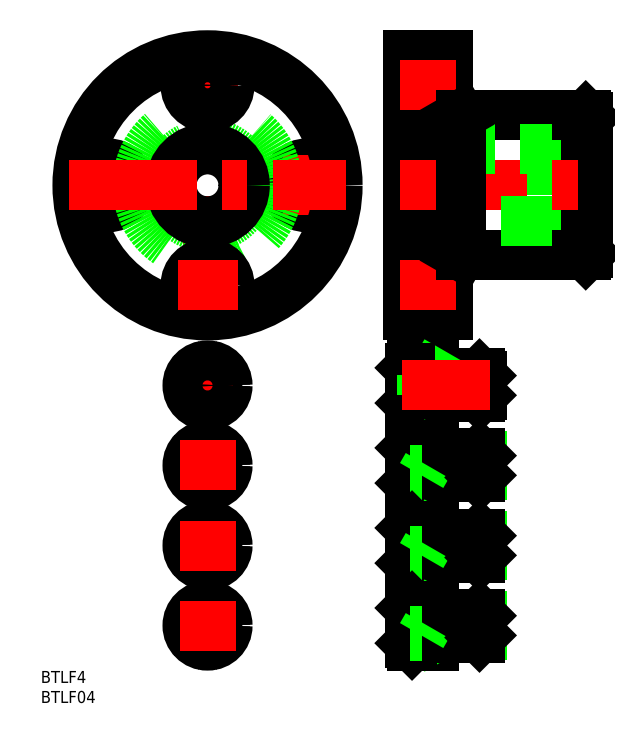
<metadata>
{"format":"dxf","ext":"dxf","renderer":"ezdxf+matplotlib","layout":"modelspace","background":"white","min_lineweight":24,"dpi":150}
</metadata>
<code>
0
SECTION
2
ENTITIES
0
LINE
8
CENTER
10
-25
20
7.5
30
0
11
-25
21
-7.5
31
0
0
LINE
8
CENTER
10
-7.5
20
25
30
0
11
7.5
21
25
31
0
0
LINE
8
0
10
85.97
20
-10.16
30
0
11
83.95
21
-9
31
0
0
LINE
8
0
10
95
20
-10.48
30
0
11
85.97
21
-10.16
31
0
0
LINE
8
0
10
93.8
20
-9.273
30
0
11
85.97
21
-9
31
0
0
LINE
8
0
10
95
20
-10.48
30
0
11
93.8
21
-9.273
31
0
0
LINE
8
0
10
93.8
20
-9.273
30
0
11
93.8
21
9.273
31
0
0
LINE
8
0
10
95
20
10.48
30
0
11
93.8
21
9.273
31
0
0
LINE
8
0
10
93.8
20
9.273
30
0
11
85.97
21
9
31
0
0
LINE
8
0
10
85.97
20
10.16
30
0
11
83.95
21
9
31
0
0
LINE
8
0
10
95
20
10.48
30
0
11
85.97
21
10.16
31
0
0
LINE
8
0
10
85.97
20
10.16
30
0
11
85.97
21
-10.16
31
0
0
LINE
8
0
10
50
20
10.48
30
0
11
51.2
21
9.273
31
0
0
LINE
8
0
10
50
20
10.48
30
0
11
59.03
21
10.16
31
0
0
LINE
8
0
10
59.03
20
10.16
30
0
11
61.05
21
9
31
0
0
LINE
8
0
10
51.2
20
9.273
30
0
11
59.03
21
9
31
0
0
LINE
8
0
10
51.2
20
-9.273
30
0
11
51.2
21
9.273
31
0
0
LINE
8
0
10
50
20
-10.48
30
0
11
51.2
21
-9.273
31
0
0
LINE
8
0
10
51.2
20
-9.273
30
0
11
59.03
21
-9
31
0
0
LINE
8
0
10
59.03
20
-10.16
30
0
11
61.05
21
-9
31
0
0
LINE
8
0
10
50
20
-10.48
30
0
11
59.03
21
-10.16
31
0
0
LINE
8
0
10
59.03
20
10.16
30
0
11
59.03
21
-10.16
31
0
0
LINE
8
0
10
94.5
20
17.5
30
0
11
95
21
17
31
0
0
LINE
8
0
10
56.5
20
28.3
30
0
11
60
21
28.3
31
0
0
LINE
8
0
10
50
20
32.5
30
0
11
60
21
32.5
31
0
0
LINE
8
0
10
50
20
30.5
30
0
11
56.5
21
30.5
31
0
0
LINE
8
0
10
56.5
20
21.7
30
0
11
60
21
21.7
31
0
0
LINE
8
0
10
56.5
20
19.5
30
0
11
56.5
21
25
31
0
0
LINE
8
0
10
50
20
19.5
30
0
11
56.5
21
19.5
31
0
0
LINE
8
0
10
56.5
20
30.5
30
0
11
56.5
21
25
31
0
0
LINE
8
0
10
60
20
16.5
30
0
11
61.5
21
16.5
31
0
0
LINE
8
0
10
63.23
20
17.5
30
0
11
94.5
21
17.5
31
0
0
LINE
8
0
10
95
20
-17
30
0
11
94.5
21
-17.5
31
0
0
LINE
8
0
10
56.5
20
-21.7
30
0
11
60
21
-21.7
31
0
0
LINE
8
0
10
56.5
20
-28.3
30
0
11
60
21
-28.3
31
0
0
LINE
8
0
10
56.5
20
-19.5
30
0
11
56.5
21
-25
31
0
0
LINE
8
0
10
50
20
-19.5
30
0
11
56.5
21
-19.5
31
0
0
LINE
8
0
10
60
20
-16.5
30
0
11
61.5
21
-16.5
31
0
0
LINE
8
0
10
50
20
-32.5
30
0
11
60
21
-32.5
31
0
0
LINE
8
0
10
50
20
-30.5
30
0
11
56.5
21
-30.5
31
0
0
LINE
8
0
10
56.5
20
-30.5
30
0
11
56.5
21
-25
31
0
0
LINE
8
0
10
63.23
20
-17.5
30
0
11
94.5
21
-17.5
31
0
0
LINE
8
0
10
50
20
32.5
30
0
11
50
21
-32.5
31
0
0
LINE
8
0
10
61.5
20
16.5
30
0
11
61.5
21
-16.5
31
0
0
LINE
8
0
10
94.5
20
17.5
30
0
11
94.5
21
-17.5
31
0
0
LINE
8
0
10
95
20
17
30
0
11
95
21
-17
31
0
0
LINE
8
0
10
60
20
32.5
30
0
11
60
21
-32.5
31
0
0
LINE
8
CENTER
10
48
20
25
30
0
11
62
21
25
31
0
0
LINE
8
CENTER
10
48
20
-25
30
0
11
62
21
-25
31
0
0
LINE
8
CENTER
10
48
20
1.42e-14
30
0
11
97
21
-2.84e-14
31
0
0
CIRCLE
8
0
10
25
20
1.42e-14
30
0
40
3.3
0
CIRCLE
8
0
10
25
20
1.42e-14
30
0
40
5.5
0
LINE
8
CENTER
10
25
20
7.5
30
0
11
25
21
-7.5
31
0
0
CIRCLE
8
0
10
0
20
25
30
0
40
3.3
0
CIRCLE
8
0
10
0
20
-25
30
0
40
3.3
0
LINE
8
CENTER
10
0
20
-34.5
30
0
11
0
21
34.5
31
0
0
CIRCLE
8
0
10
-25
20
1.42e-14
30
0
40
3.3
0
CIRCLE
8
0
10
-25
20
1.42e-14
30
0
40
5.5
0
CIRCLE
8
0
10
0
20
1.42e-14
30
0
40
17.5
0
CIRCLE
8
0
10
0
20
1.42e-14
30
0
40
32.5
0
CIRCLE
8
0
10
0
20
1.42e-14
30
0
40
10.48
0
CIRCLE
8
0
10
0
20
1.42e-14
30
0
40
9
0
CIRCLE
8
0
10
0
20
1.42e-14
30
0
40
9.315
0
CIRCLE
8
0
10
0
20
-25
30
0
40
5.5
0
CIRCLE
8
0
10
0
20
25
30
0
40
5.5
0
LINE
8
CENTER
10
-7.5
20
-25
30
0
11
7.5
21
-25
31
0
0
LINE
8
CENTER
10
-34.5
20
1.42e-14
30
0
11
34.5
21
1.42e-14
31
0
0
TEXT
8
0
10
-41.65
20
-124.3
30
0
40
3
1
BTLF4
0
TEXT
8
0
10
-41.65
20
-129.3
30
0
40
3
1
BTLF04
0
LINE
8
0
10
67.96
20
-53
30
0
11
67.96
21
-47
31
0
0
LINE
8
0
10
68.5
20
-47.54
30
0
11
67.96
21
-47
31
0
0
LINE
8
0
10
68.5
20
-52.46
30
0
11
67.96
21
-53
31
0
0
LINE
8
CENTER
10
7
20
-50
30
0
11
-7
21
-50
31
0
0
LINE
8
0
10
50.5
20
-52.5
30
0
11
53.5
21
-52.5
31
0
0
LINE
8
0
10
50.5
20
-51.25
30
0
11
53.5
21
-51.25
31
0
0
LINE
8
0
10
53.5
20
-52.5
30
0
11
54.94
21
-50
31
0
0
LINE
8
0
10
-2.165
20
-51.25
30
0
11
0
21
-52.5
31
0
0
LINE
8
0
10
-2.165
20
-48.75
30
0
11
-2.165
21
-51.25
31
0
0
LINE
8
0
10
0
20
-47.5
30
0
11
-2.165
21
-48.75
31
0
0
LINE
8
0
10
2.165
20
-48.75
30
0
11
0
21
-47.5
31
0
0
LINE
8
0
10
2.165
20
-51.25
30
0
11
2.165
21
-48.75
31
0
0
LINE
8
0
10
0
20
-52.5
30
0
11
2.165
21
-51.25
31
0
0
CIRCLE
8
0
10
0
20
-50
30
0
40
2.5
0
LINE
8
0
10
51.1
20
-45
30
0
11
51.1
21
-55
31
0
0
LINE
8
0
10
51.1
20
-45
30
0
11
50.5
21
-45.6
31
0
0
LINE
8
0
10
51.1
20
-55
30
0
11
50.5
21
-54.4
31
0
0
LINE
8
0
10
57.44
20
-47
30
0
11
57.44
21
-53
31
0
0
LINE
8
0
10
56.5
20
-53
30
0
11
57.44
21
-52.46
31
0
0
LINE
8
0
10
56.5
20
-53
30
0
11
67.96
21
-53
31
0
0
LINE
8
0
10
57.44
20
-52.46
30
0
11
68.5
21
-52.46
31
0
0
LINE
8
0
10
57.44
20
-47.54
30
0
11
68.5
21
-47.54
31
0
0
LINE
8
0
10
56.5
20
-47
30
0
11
67.96
21
-47
31
0
0
LINE
8
0
10
56.5
20
-45
30
0
11
56.5
21
-55
31
0
0
LINE
8
0
10
50.5
20
-48.75
30
0
11
53.5
21
-48.75
31
0
0
LINE
8
0
10
50.5
20
-47.5
30
0
11
53.5
21
-47.5
31
0
0
LINE
8
0
10
53.5
20
-47.5
30
0
11
54.94
21
-50
31
0
0
LINE
8
0
10
51.1
20
-55
30
0
11
56.5
21
-55
31
0
0
LINE
8
0
10
51.1
20
-45
30
0
11
56.5
21
-45
31
0
0
LINE
8
0
10
68.5
20
-52.46
30
0
11
68.5
21
-47.54
31
0
0
LINE
8
0
10
56.5
20
-47
30
0
11
57.44
21
-47.54
31
0
0
LINE
8
0
10
50.5
20
-45.6
30
0
11
50.5
21
-54.4
31
0
0
LINE
8
0
10
53.5
20
-52.5
30
0
11
53.5
21
-47.5
31
0
0
LINE
8
CENTER
10
0
20
-57
30
0
11
0
21
-43
31
0
0
LINE
8
CENTER
10
70.5
20
-50
30
0
11
48.5
21
-50
31
0
0
CIRCLE
8
0
10
0
20
-50
30
0
40
4.4
0
CIRCLE
8
0
10
0
20
-50
30
0
40
5
0
CIRCLE
8
0
10
0
20
-70
30
0
40
5
0
CIRCLE
8
0
10
0
20
-70
30
0
40
4.4
0
LINE
8
CENTER
10
70.5
20
-70
30
0
11
48.5
21
-70
31
0
0
LINE
8
CENTER
10
0
20
-77
30
0
11
0
21
-63
31
0
0
LINE
8
0
10
53.5
20
-72.5
30
0
11
53.5
21
-67.5
31
0
0
LINE
8
0
10
50.5
20
-65.6
30
0
11
50.5
21
-74.4
31
0
0
LINE
8
0
10
56.5
20
-67
30
0
11
57.44
21
-67.54
31
0
0
LINE
8
0
10
68.5
20
-72.46
30
0
11
68.5
21
-67.54
31
0
0
LINE
8
0
10
51.1
20
-65
30
0
11
56.5
21
-65
31
0
0
LINE
8
0
10
51.1
20
-75
30
0
11
56.5
21
-75
31
0
0
LINE
8
0
10
53.5
20
-67.5
30
0
11
54.94
21
-70
31
0
0
LINE
8
0
10
50.5
20
-67.5
30
0
11
53.5
21
-67.5
31
0
0
LINE
8
0
10
50.5
20
-68.75
30
0
11
53.5
21
-68.75
31
0
0
LINE
8
0
10
56.5
20
-65
30
0
11
56.5
21
-75
31
0
0
LINE
8
0
10
56.5
20
-67
30
0
11
67.96
21
-67
31
0
0
LINE
8
0
10
57.44
20
-67.54
30
0
11
68.5
21
-67.54
31
0
0
LINE
8
0
10
57.44
20
-72.46
30
0
11
68.5
21
-72.46
31
0
0
LINE
8
0
10
56.5
20
-73
30
0
11
67.96
21
-73
31
0
0
LINE
8
0
10
56.5
20
-73
30
0
11
57.44
21
-72.46
31
0
0
LINE
8
0
10
57.44
20
-67
30
0
11
57.44
21
-73
31
0
0
LINE
8
0
10
51.1
20
-75
30
0
11
50.5
21
-74.4
31
0
0
LINE
8
0
10
51.1
20
-65
30
0
11
50.5
21
-65.6
31
0
0
LINE
8
0
10
51.1
20
-65
30
0
11
51.1
21
-75
31
0
0
CIRCLE
8
0
10
0
20
-70
30
0
40
2.5
0
LINE
8
0
10
0
20
-72.5
30
0
11
2.165
21
-71.25
31
0
0
LINE
8
0
10
2.165
20
-71.25
30
0
11
2.165
21
-68.75
31
0
0
LINE
8
0
10
2.165
20
-68.75
30
0
11
0
21
-67.5
31
0
0
LINE
8
0
10
0
20
-67.5
30
0
11
-2.165
21
-68.75
31
0
0
LINE
8
0
10
-2.165
20
-68.75
30
0
11
-2.165
21
-71.25
31
0
0
LINE
8
0
10
-2.165
20
-71.25
30
0
11
0
21
-72.5
31
0
0
LINE
8
0
10
53.5
20
-72.5
30
0
11
54.94
21
-70
31
0
0
LINE
8
0
10
50.5
20
-71.25
30
0
11
53.5
21
-71.25
31
0
0
LINE
8
0
10
50.5
20
-72.5
30
0
11
53.5
21
-72.5
31
0
0
LINE
8
CENTER
10
7
20
-70
30
0
11
-7
21
-70
31
0
0
LINE
8
0
10
68.5
20
-72.46
30
0
11
67.96
21
-73
31
0
0
LINE
8
0
10
68.5
20
-67.54
30
0
11
67.96
21
-67
31
0
0
LINE
8
0
10
67.96
20
-73
30
0
11
67.96
21
-67
31
0
0
CIRCLE
8
0
10
0
20
-90
30
0
40
5
0
CIRCLE
8
0
10
0
20
-90
30
0
40
4.4
0
LINE
8
CENTER
10
70.5
20
-90
30
0
11
48.5
21
-90
31
0
0
LINE
8
CENTER
10
0
20
-97
30
0
11
0
21
-83
31
0
0
LINE
8
0
10
53.5
20
-92.5
30
0
11
53.5
21
-87.5
31
0
0
LINE
8
0
10
50.5
20
-85.6
30
0
11
50.5
21
-94.4
31
0
0
LINE
8
0
10
56.5
20
-87
30
0
11
57.44
21
-87.54
31
0
0
LINE
8
0
10
68.5
20
-92.46
30
0
11
68.5
21
-87.54
31
0
0
LINE
8
0
10
51.1
20
-85
30
0
11
56.5
21
-85
31
0
0
LINE
8
0
10
51.1
20
-95
30
0
11
56.5
21
-95
31
0
0
LINE
8
0
10
53.5
20
-87.5
30
0
11
54.94
21
-90
31
0
0
LINE
8
0
10
50.5
20
-87.5
30
0
11
53.5
21
-87.5
31
0
0
LINE
8
0
10
50.5
20
-88.75
30
0
11
53.5
21
-88.75
31
0
0
LINE
8
0
10
56.5
20
-85
30
0
11
56.5
21
-95
31
0
0
LINE
8
0
10
56.5
20
-87
30
0
11
67.96
21
-87
31
0
0
LINE
8
0
10
57.44
20
-87.54
30
0
11
68.5
21
-87.54
31
0
0
LINE
8
0
10
57.44
20
-92.46
30
0
11
68.5
21
-92.46
31
0
0
LINE
8
0
10
56.5
20
-93
30
0
11
67.96
21
-93
31
0
0
LINE
8
0
10
56.5
20
-93
30
0
11
57.44
21
-92.46
31
0
0
LINE
8
0
10
57.44
20
-87
30
0
11
57.44
21
-93
31
0
0
LINE
8
0
10
51.1
20
-95
30
0
11
50.5
21
-94.4
31
0
0
LINE
8
0
10
51.1
20
-85
30
0
11
50.5
21
-85.6
31
0
0
LINE
8
0
10
51.1
20
-85
30
0
11
51.1
21
-95
31
0
0
CIRCLE
8
0
10
0
20
-90
30
0
40
2.5
0
LINE
8
0
10
0
20
-92.5
30
0
11
2.165
21
-91.25
31
0
0
LINE
8
0
10
2.165
20
-91.25
30
0
11
2.165
21
-88.75
31
0
0
LINE
8
0
10
2.165
20
-88.75
30
0
11
0
21
-87.5
31
0
0
LINE
8
0
10
0
20
-87.5
30
0
11
-2.165
21
-88.75
31
0
0
LINE
8
0
10
-2.165
20
-88.75
30
0
11
-2.165
21
-91.25
31
0
0
LINE
8
0
10
-2.165
20
-91.25
30
0
11
0
21
-92.5
31
0
0
LINE
8
0
10
53.5
20
-92.5
30
0
11
54.94
21
-90
31
0
0
LINE
8
0
10
50.5
20
-91.25
30
0
11
53.5
21
-91.25
31
0
0
LINE
8
0
10
50.5
20
-92.5
30
0
11
53.5
21
-92.5
31
0
0
LINE
8
CENTER
10
7
20
-90
30
0
11
-7
21
-90
31
0
0
LINE
8
0
10
68.5
20
-92.46
30
0
11
67.96
21
-93
31
0
0
LINE
8
0
10
68.5
20
-87.54
30
0
11
67.96
21
-87
31
0
0
LINE
8
0
10
67.96
20
-93
30
0
11
67.96
21
-87
31
0
0
CIRCLE
8
0
10
0
20
-110
30
0
40
5
0
CIRCLE
8
0
10
0
20
-110
30
0
40
4.4
0
LINE
8
CENTER
10
70.5
20
-110
30
0
11
48.5
21
-110
31
0
0
LINE
8
CENTER
10
0
20
-117
30
0
11
0
21
-103
31
0
0
LINE
8
0
10
53.5
20
-112.5
30
0
11
53.5
21
-107.5
31
0
0
LINE
8
0
10
50.5
20
-105.6
30
0
11
50.5
21
-114.4
31
0
0
LINE
8
0
10
56.5
20
-107
30
0
11
57.44
21
-107.5
31
0
0
LINE
8
0
10
68.5
20
-112.5
30
0
11
68.5
21
-107.5
31
0
0
LINE
8
0
10
51.1
20
-105
30
0
11
56.5
21
-105
31
0
0
LINE
8
0
10
51.1
20
-115
30
0
11
56.5
21
-115
31
0
0
LINE
8
0
10
53.5
20
-107.5
30
0
11
54.94
21
-110
31
0
0
LINE
8
0
10
50.5
20
-107.5
30
0
11
53.5
21
-107.5
31
0
0
LINE
8
0
10
50.5
20
-108.7
30
0
11
53.5
21
-108.7
31
0
0
LINE
8
0
10
56.5
20
-105
30
0
11
56.5
21
-115
31
0
0
LINE
8
0
10
56.5
20
-107
30
0
11
67.96
21
-107
31
0
0
LINE
8
0
10
57.44
20
-107.5
30
0
11
68.5
21
-107.5
31
0
0
LINE
8
0
10
57.44
20
-112.5
30
0
11
68.5
21
-112.5
31
0
0
LINE
8
0
10
56.5
20
-113
30
0
11
67.96
21
-113
31
0
0
LINE
8
0
10
56.5
20
-113
30
0
11
57.44
21
-112.5
31
0
0
LINE
8
0
10
57.44
20
-107
30
0
11
57.44
21
-113
31
0
0
LINE
8
0
10
51.1
20
-115
30
0
11
50.5
21
-114.4
31
0
0
LINE
8
0
10
51.1
20
-105
30
0
11
50.5
21
-105.6
31
0
0
LINE
8
0
10
51.1
20
-105
30
0
11
51.1
21
-115
31
0
0
CIRCLE
8
0
10
0
20
-110
30
0
40
2.5
0
LINE
8
0
10
0
20
-112.5
30
0
11
2.165
21
-111.2
31
0
0
LINE
8
0
10
2.165
20
-111.2
30
0
11
2.165
21
-108.7
31
0
0
LINE
8
0
10
2.165
20
-108.7
30
0
11
0
21
-107.5
31
0
0
LINE
8
0
10
0
20
-107.5
30
0
11
-2.165
21
-108.7
31
0
0
LINE
8
0
10
-2.165
20
-108.7
30
0
11
-2.165
21
-111.2
31
0
0
LINE
8
0
10
-2.165
20
-111.2
30
0
11
0
21
-112.5
31
0
0
LINE
8
0
10
53.5
20
-112.5
30
0
11
54.94
21
-110
31
0
0
LINE
8
0
10
50.5
20
-111.2
30
0
11
53.5
21
-111.2
31
0
0
LINE
8
0
10
50.5
20
-112.5
30
0
11
53.5
21
-112.5
31
0
0
LINE
8
CENTER
10
7
20
-110
30
0
11
-7
21
-110
31
0
0
LINE
8
0
10
68.5
20
-112.5
30
0
11
67.96
21
-113
31
0
0
LINE
8
0
10
68.5
20
-107.5
30
0
11
67.96
21
-107
31
0
0
LINE
8
0
10
67.96
20
-113
30
0
11
67.96
21
-107
31
0
0
LINE
8
0
10
85.97
20
-9
30
0
11
59.03
21
-9
31
0
0
LINE
8
0
10
59.03
20
9
30
0
11
85.97
21
9
31
0
0
LINE
8
0
10
61.5
20
16.5
30
0
11
63.23
21
17.5
31
0
0
LINE
8
0
10
63.23
20
17.5
30
0
11
63.23
21
-17.5
31
0
0
LINE
8
0
10
61.5
20
-16.5
30
0
11
63.23
21
-17.5
31
0
0
ENDSEC
0
EOF

</code>
